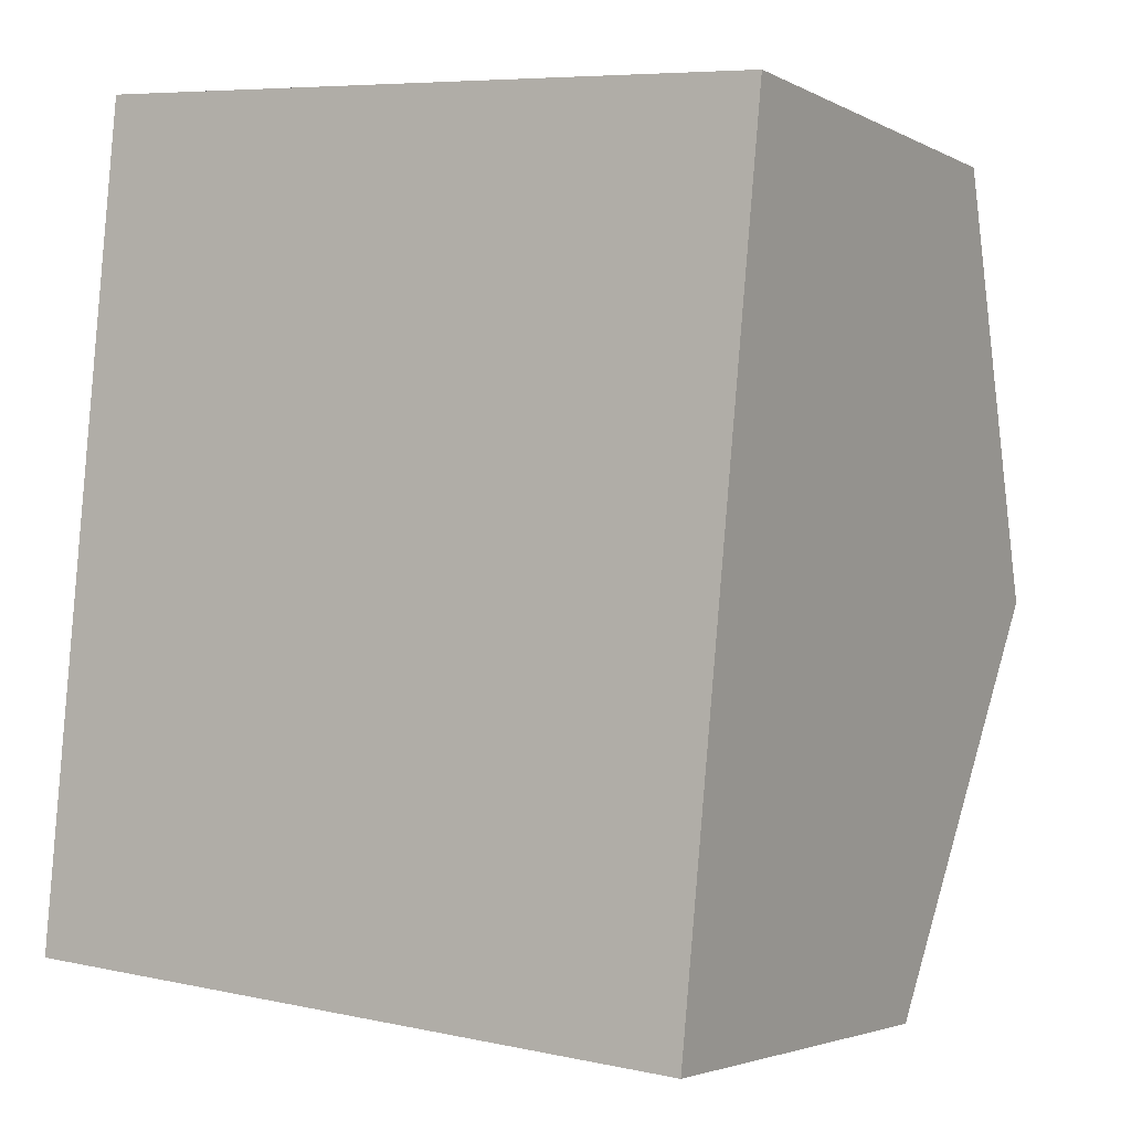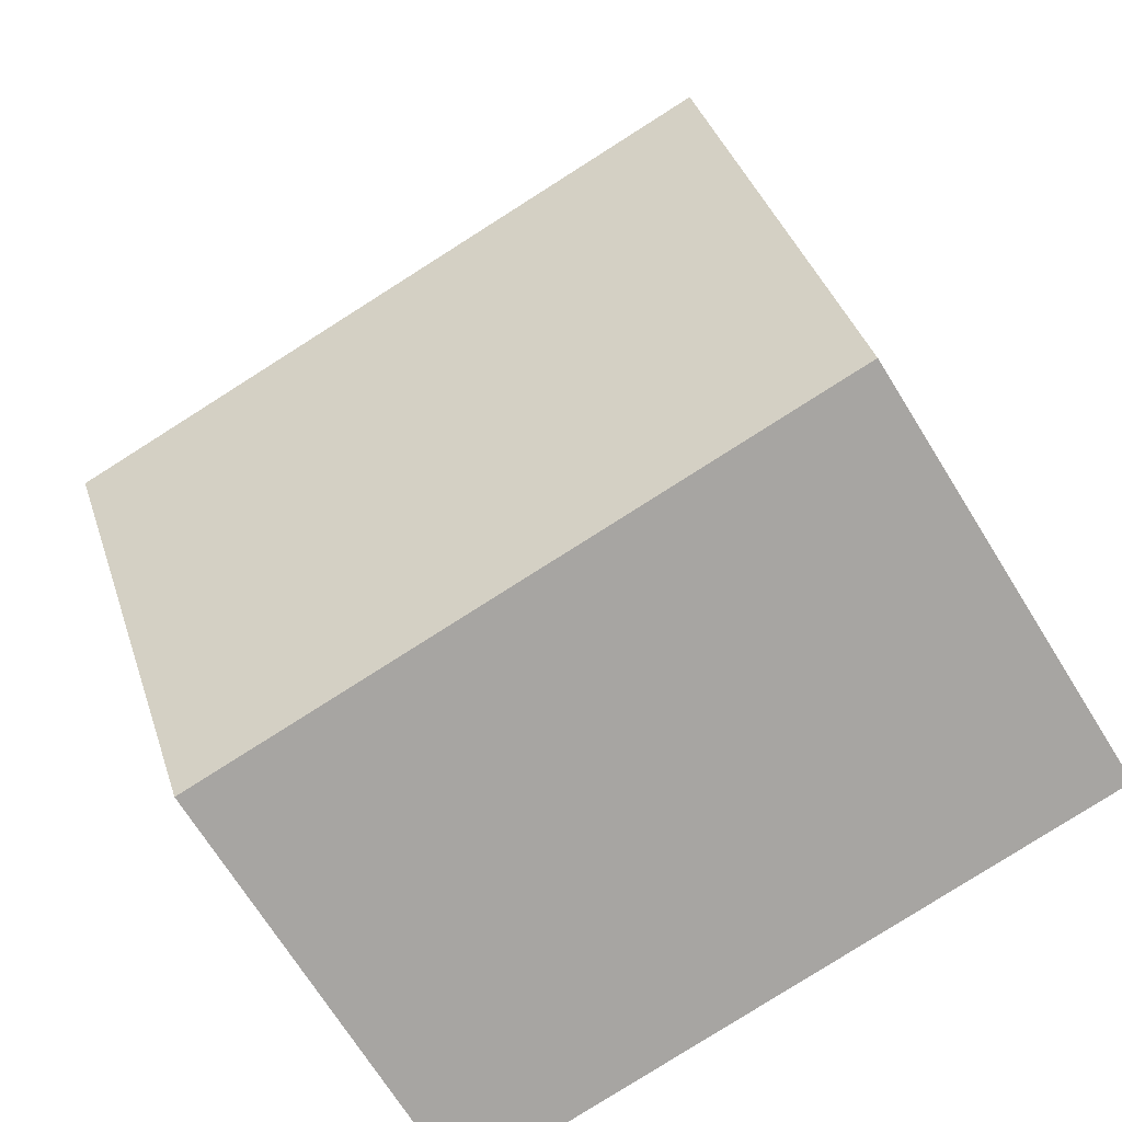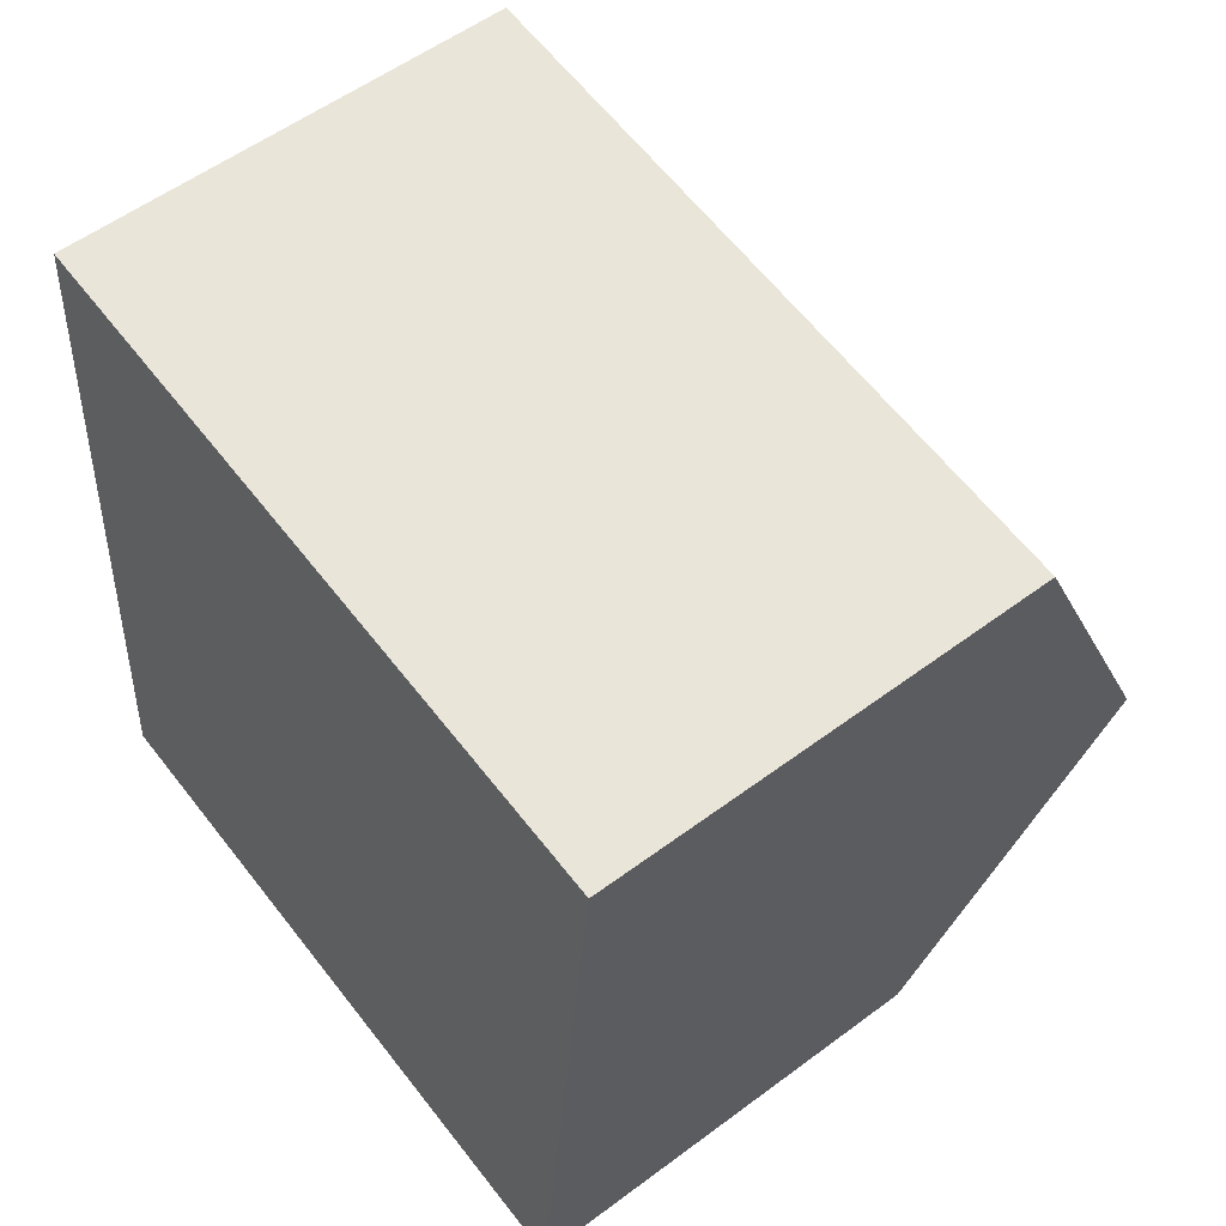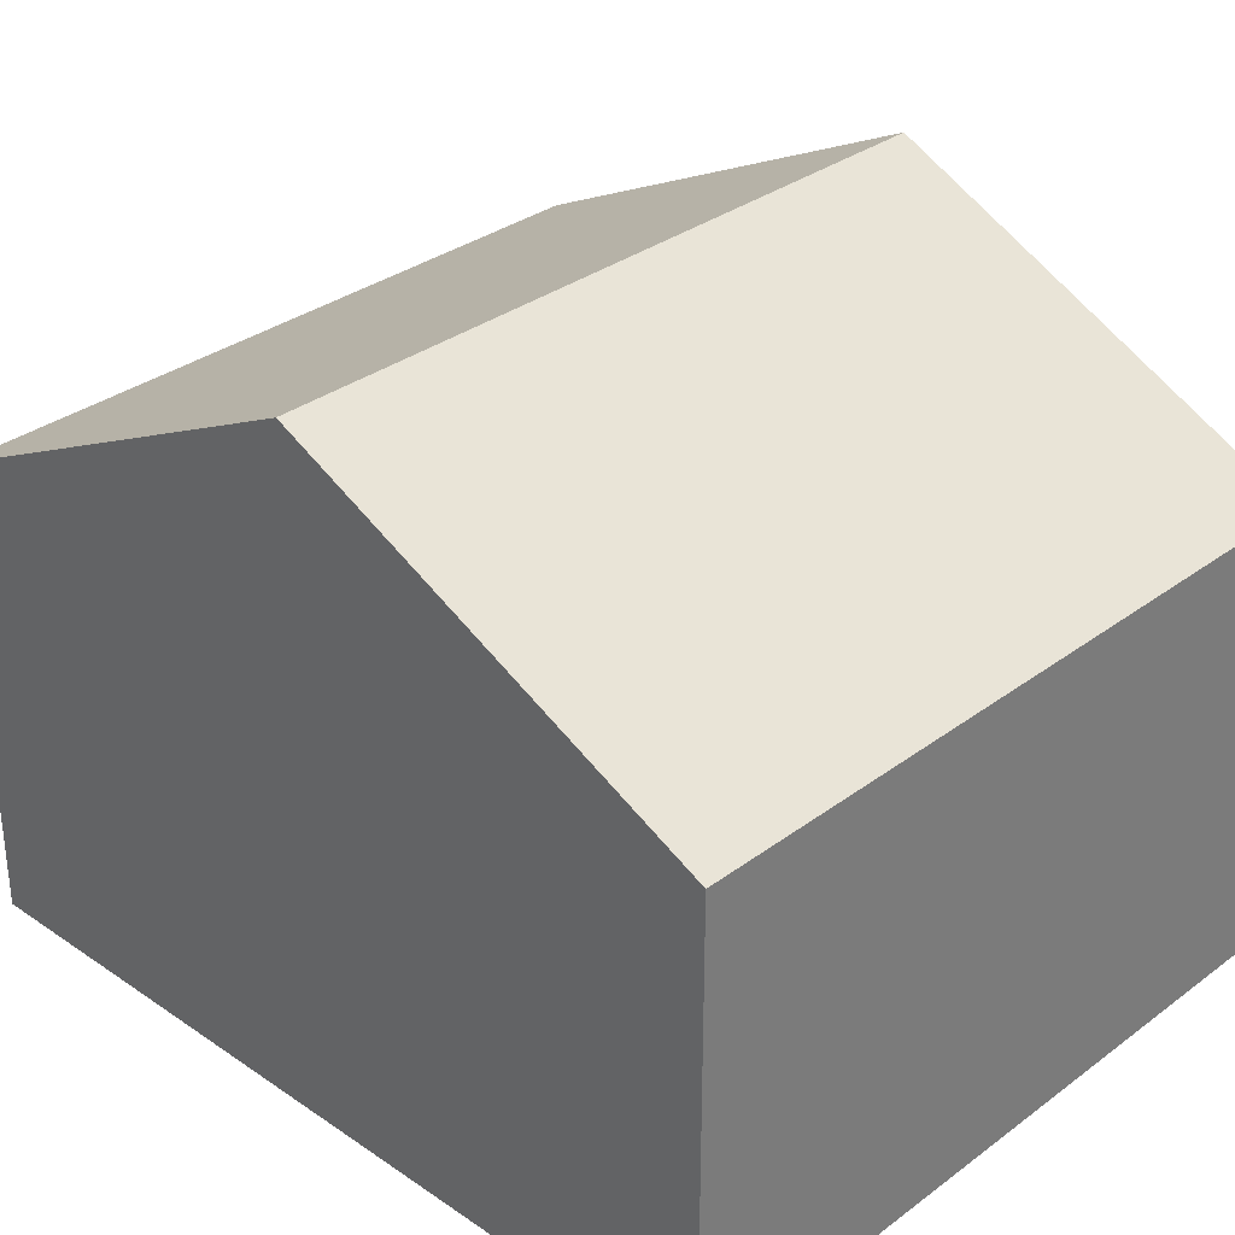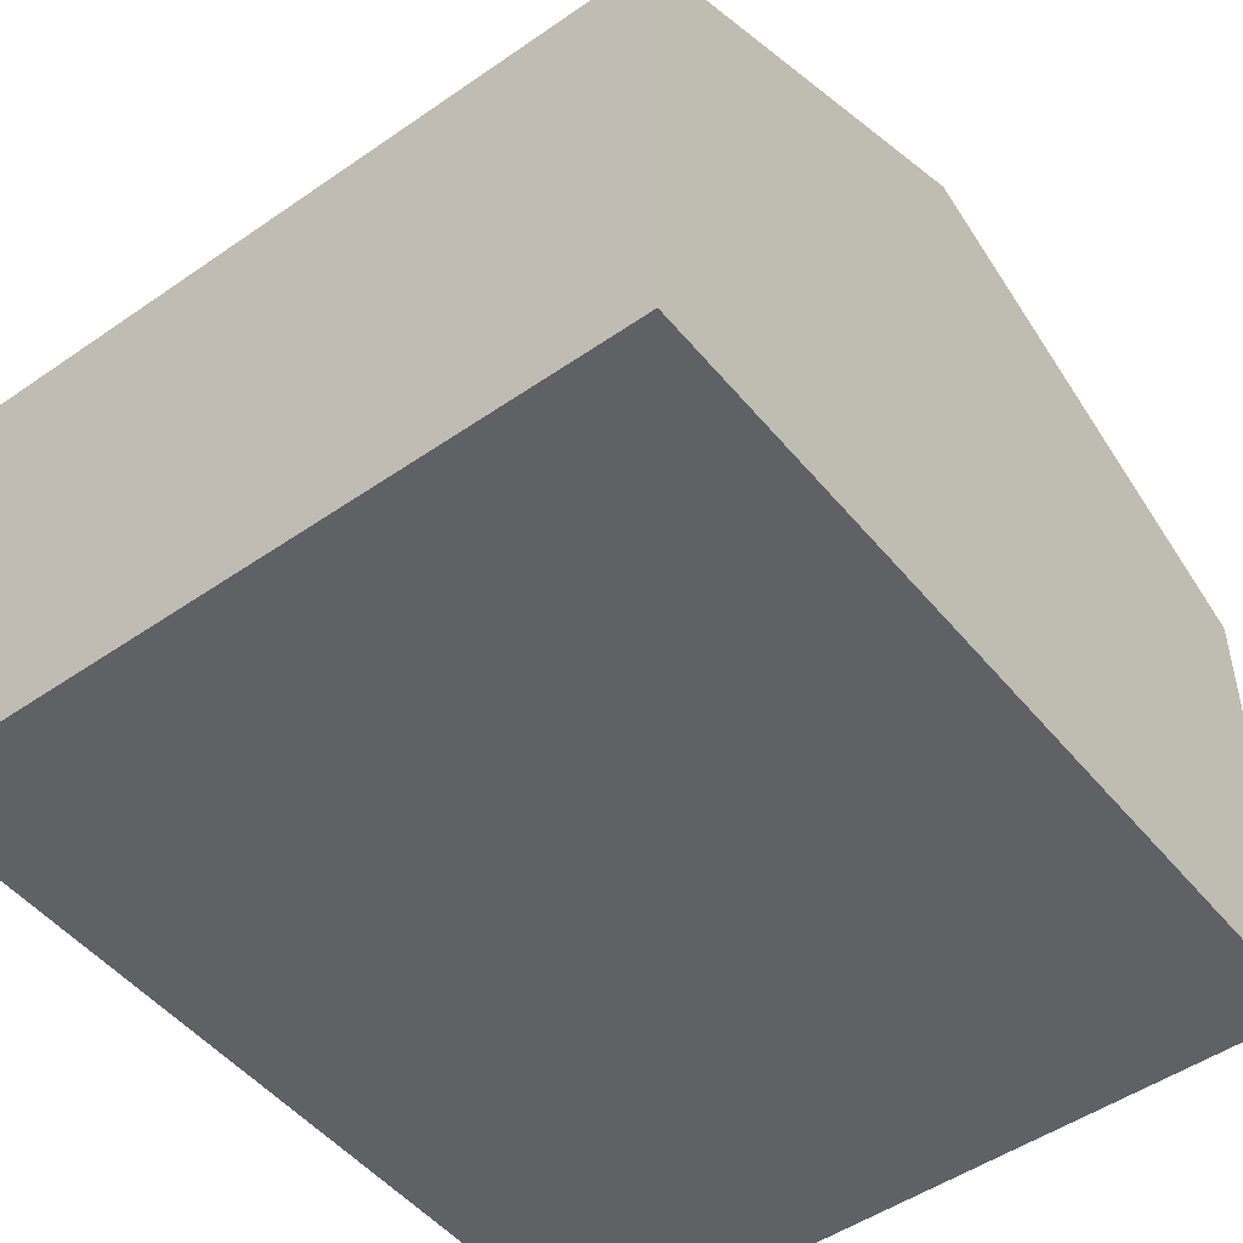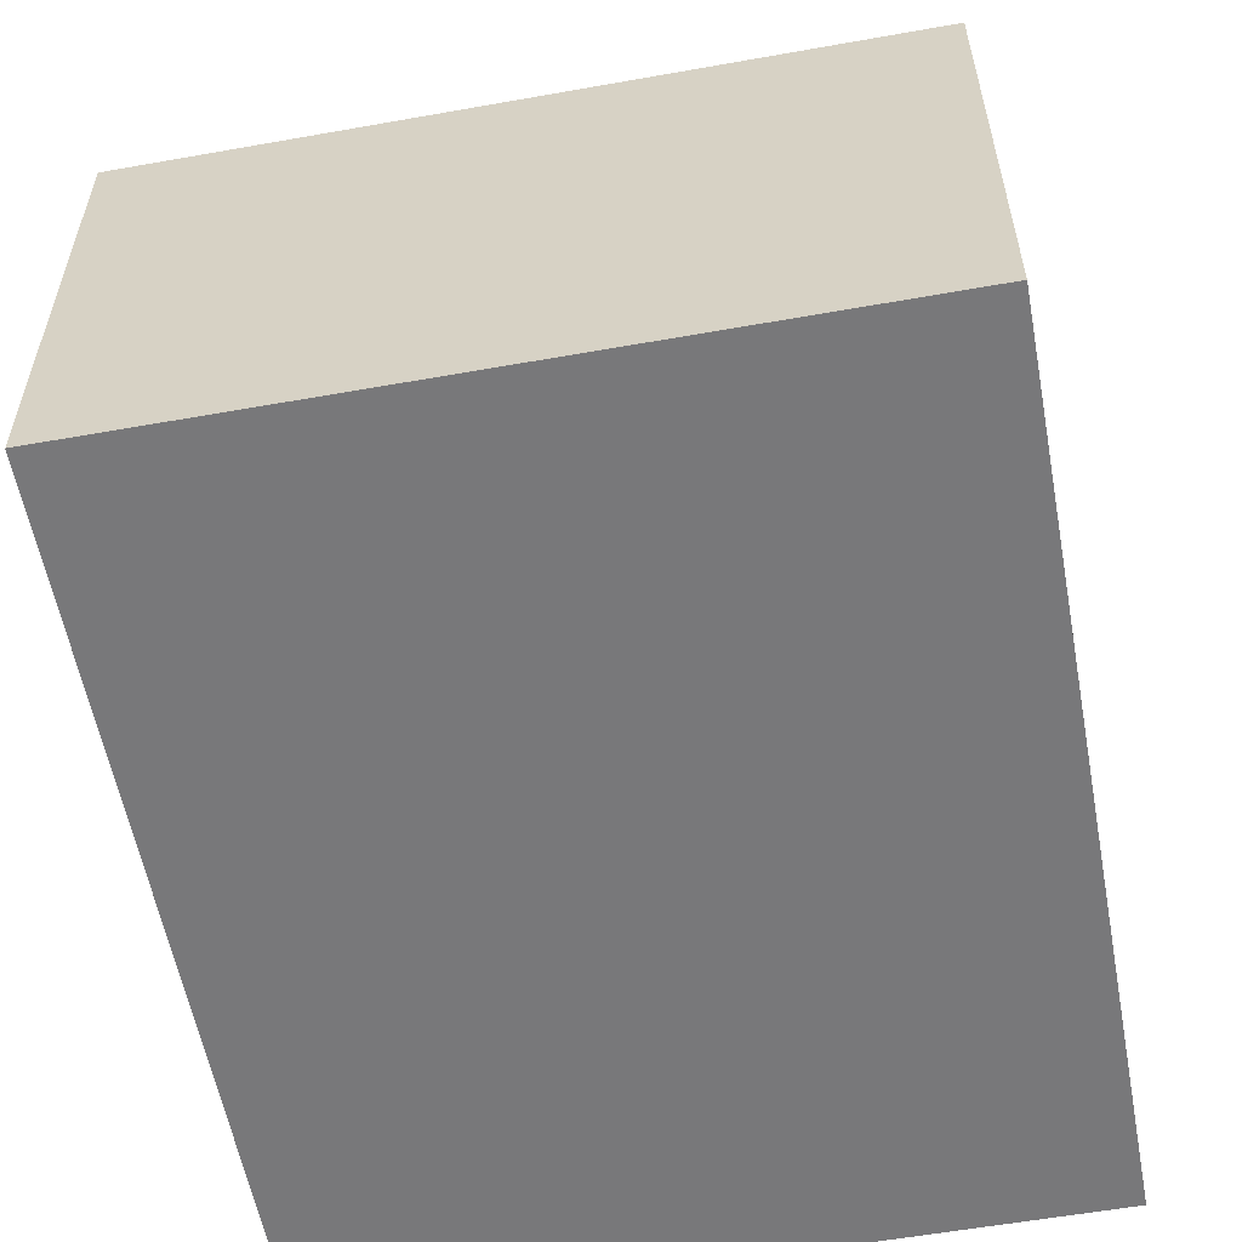
<metadata>
{"format":"obj","ext":"obj","renderer":"f3d","projection":"perspective","resolution":1024,"background":"white","views":[{"elev":-3.3,"azim":31.3,"up":"+Z"},{"elev":-70.7,"azim":-148.1,"up":"+Z"},{"elev":55.7,"azim":51.9,"up":"+Z"},{"elev":32.1,"azim":-40.8,"up":"+Y"},{"elev":-49.3,"azim":43.0,"up":"+Y"},{"elev":-57.6,"azim":15.9,"up":"+Y"}]}
</metadata>
<code>
v  9.113 5.913 -0.863
v  0.514 8.523 5.428
v  9.628 8.523 4.565
v  0 5.913 3.621e-16
v  10.14 5.913 9.994
v  1.028 5.913 10.86
v  9.113 5.284e-17 -0.863
v  0 0 0
v  0.514 -3.324e-16 5.428
v  1.028 -6.648e-16 10.86
v  10.14 -6.12e-16 9.994
v  9.628 -2.795e-16 4.565
g defaultobject
f 1 2 3
f 2 1 4
f 2 5 3
f 5 2 6
f 7 4 1
f 4 7 8
f 8 2 4
f 2 8 6
f 6 8 9
f 6 9 10
f 10 5 6
f 5 10 11
f 3 7 1
f 7 3 5
f 7 5 12
f 12 5 11
f 9 11 10
f 11 9 8
f 11 8 7
f 11 7 12

</code>
